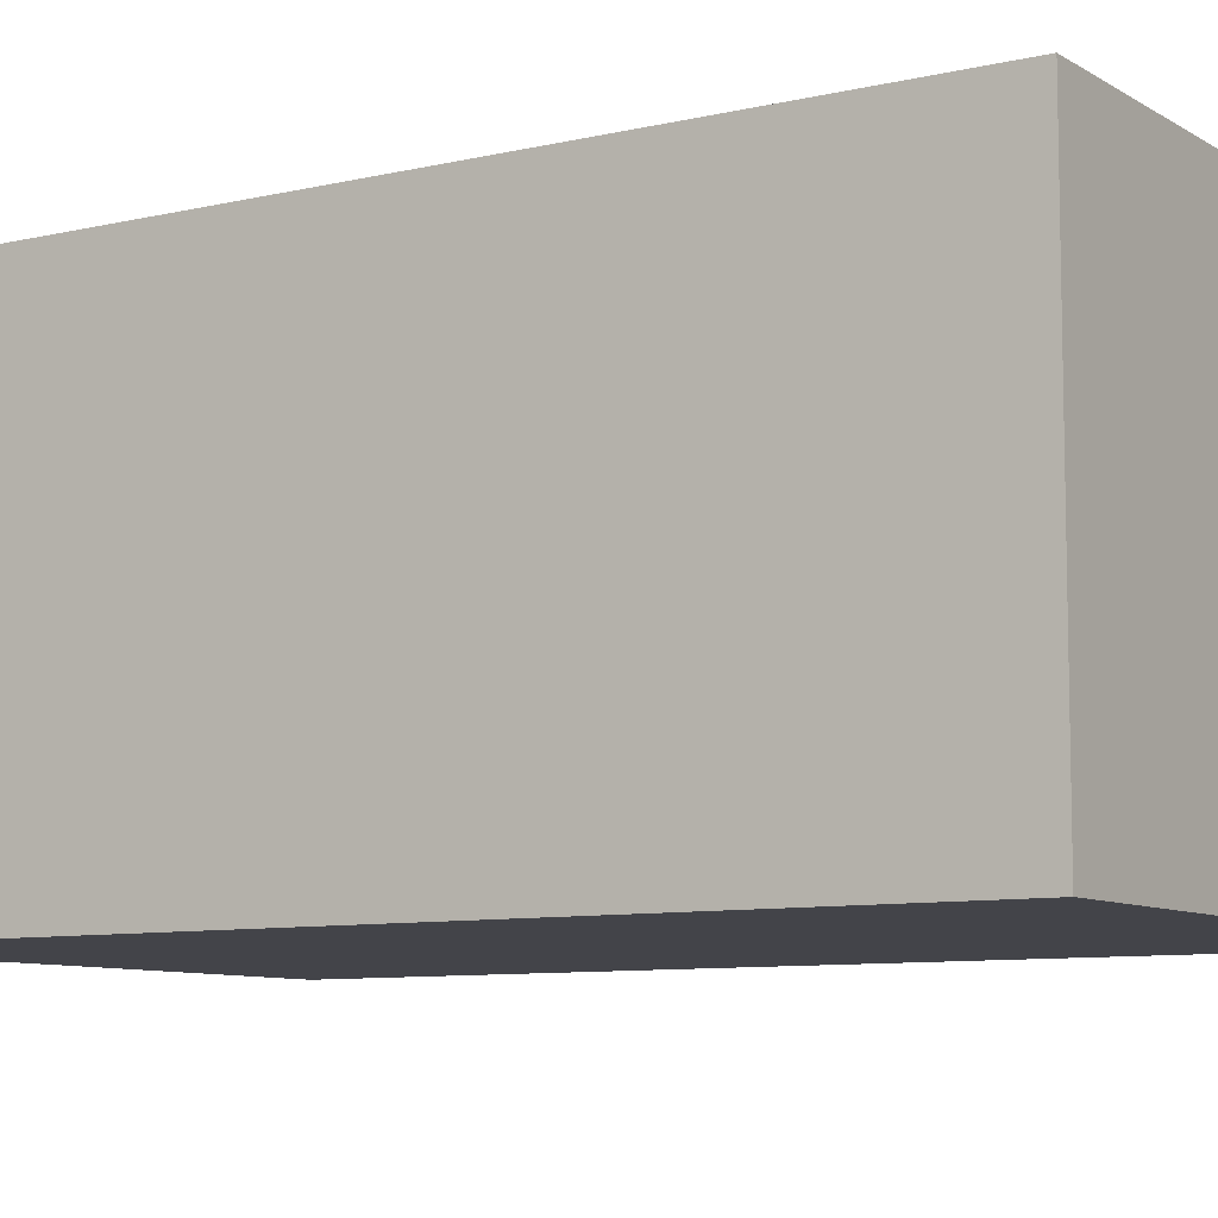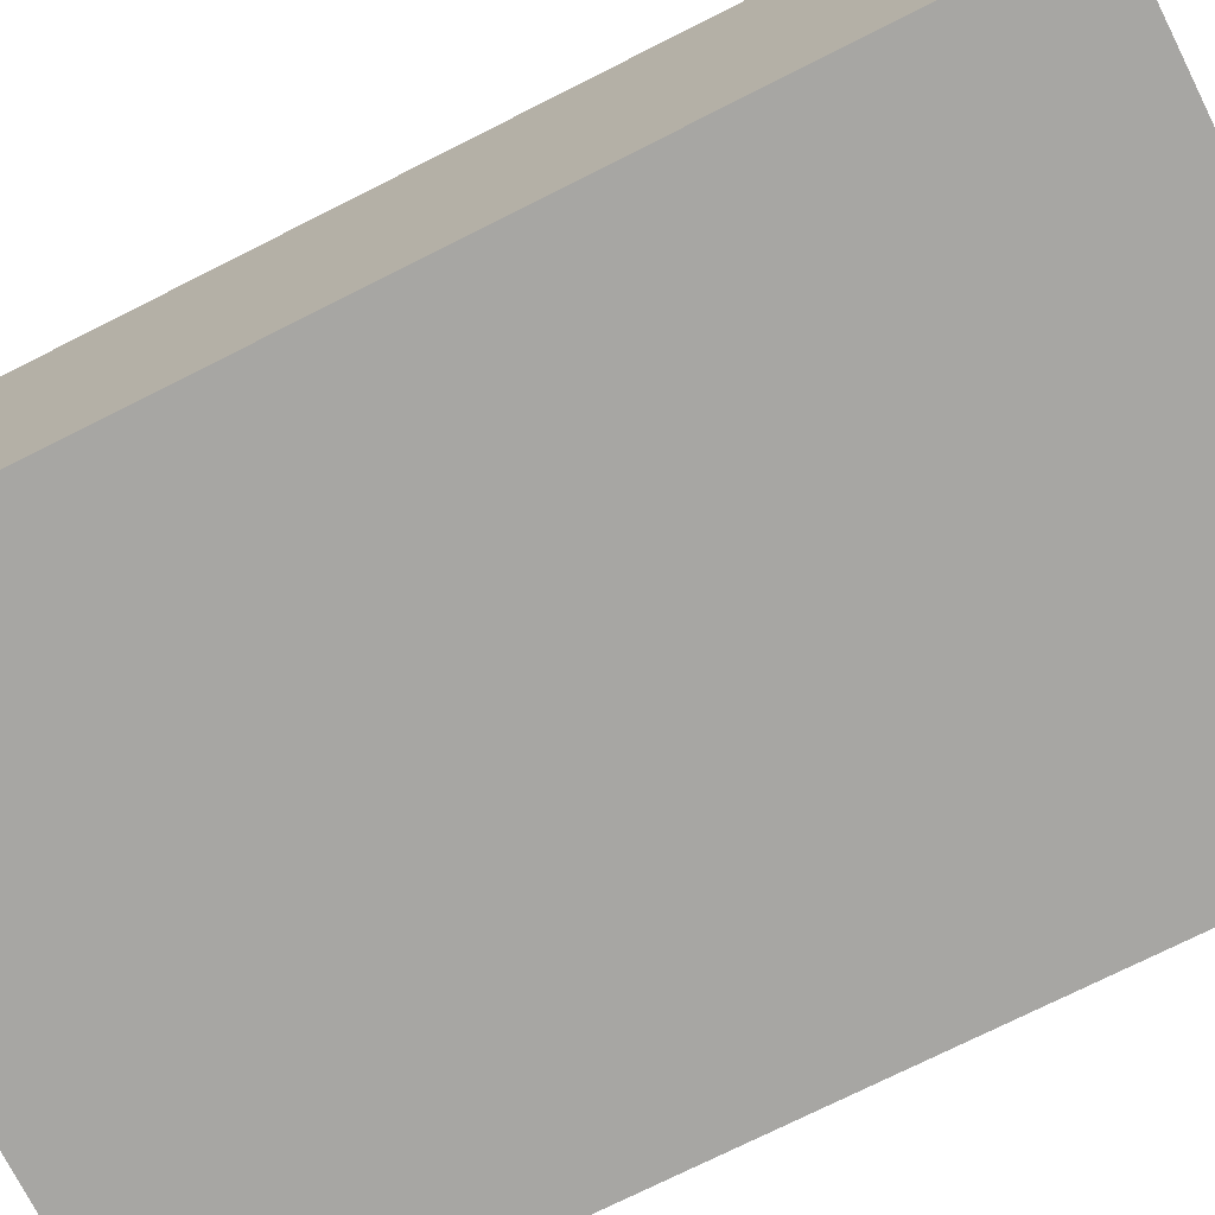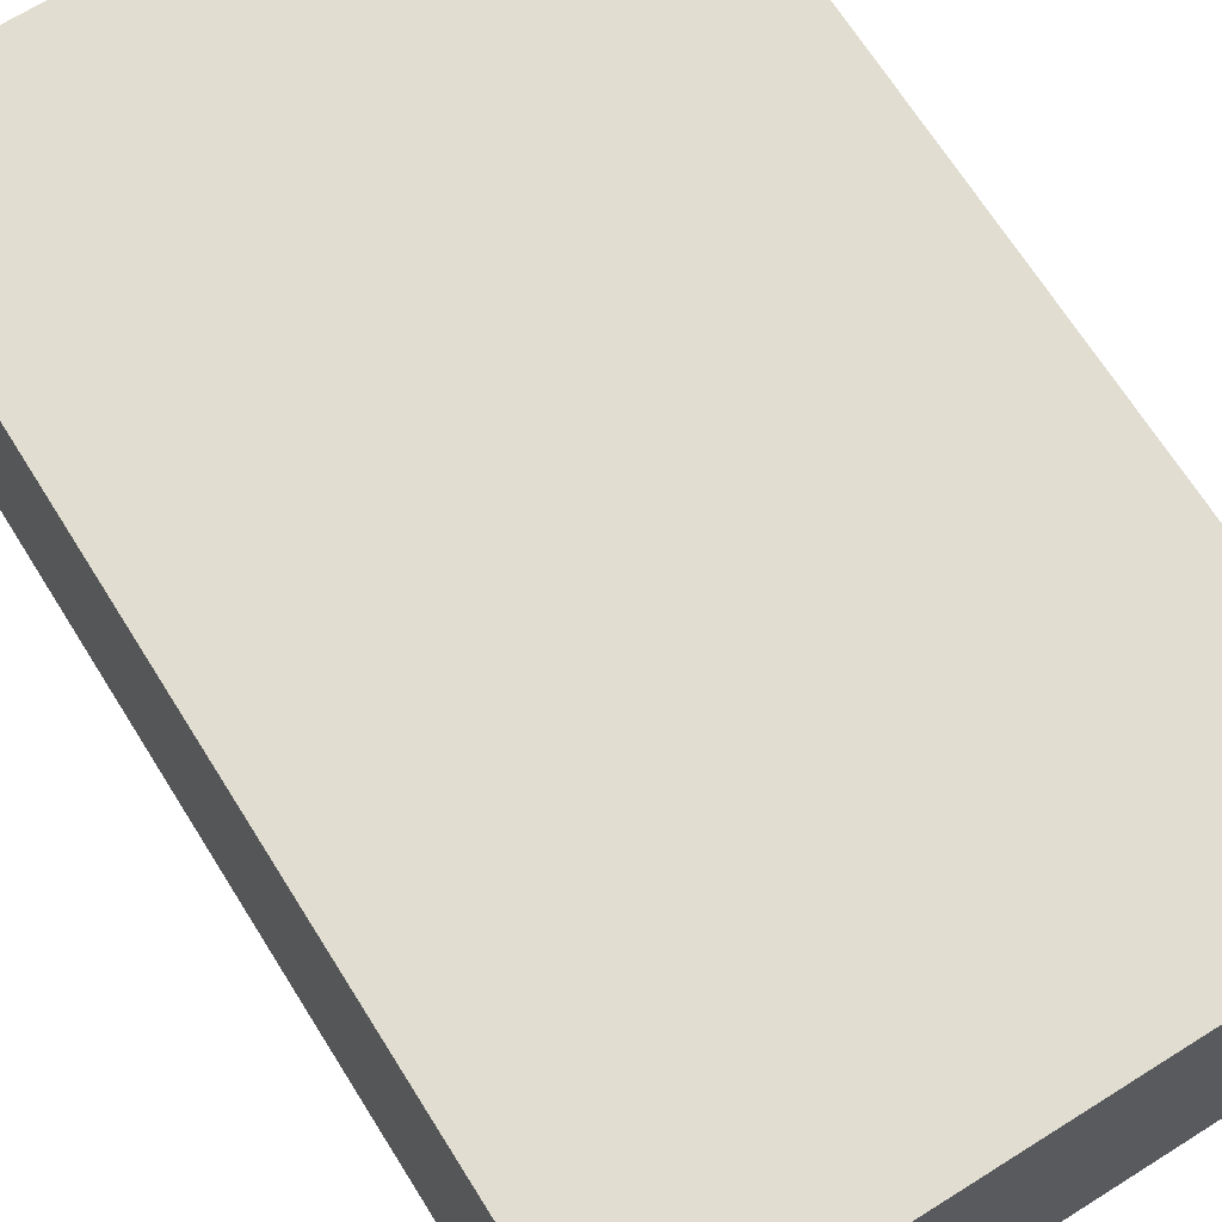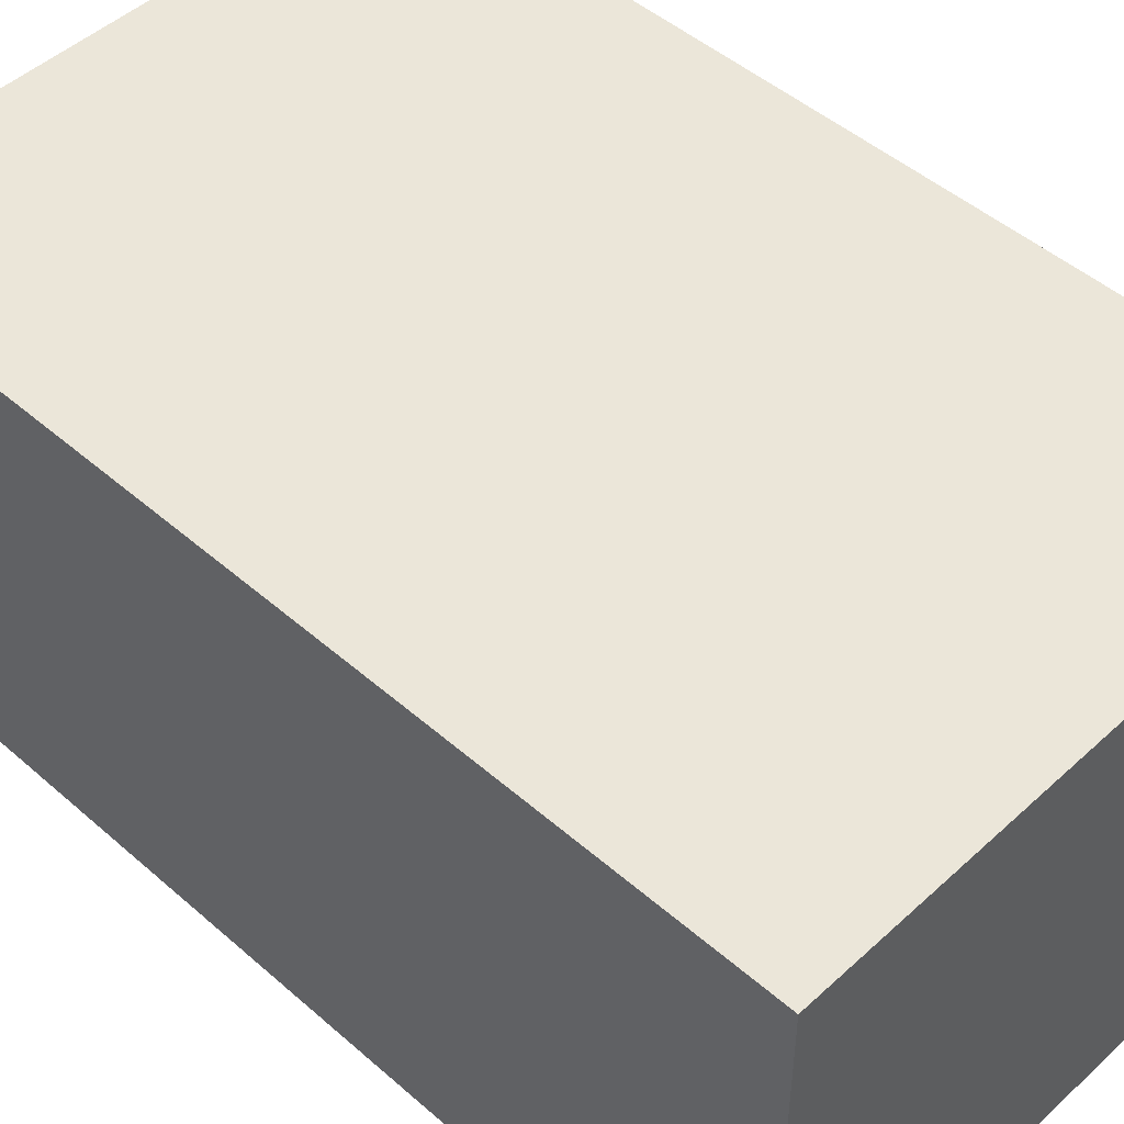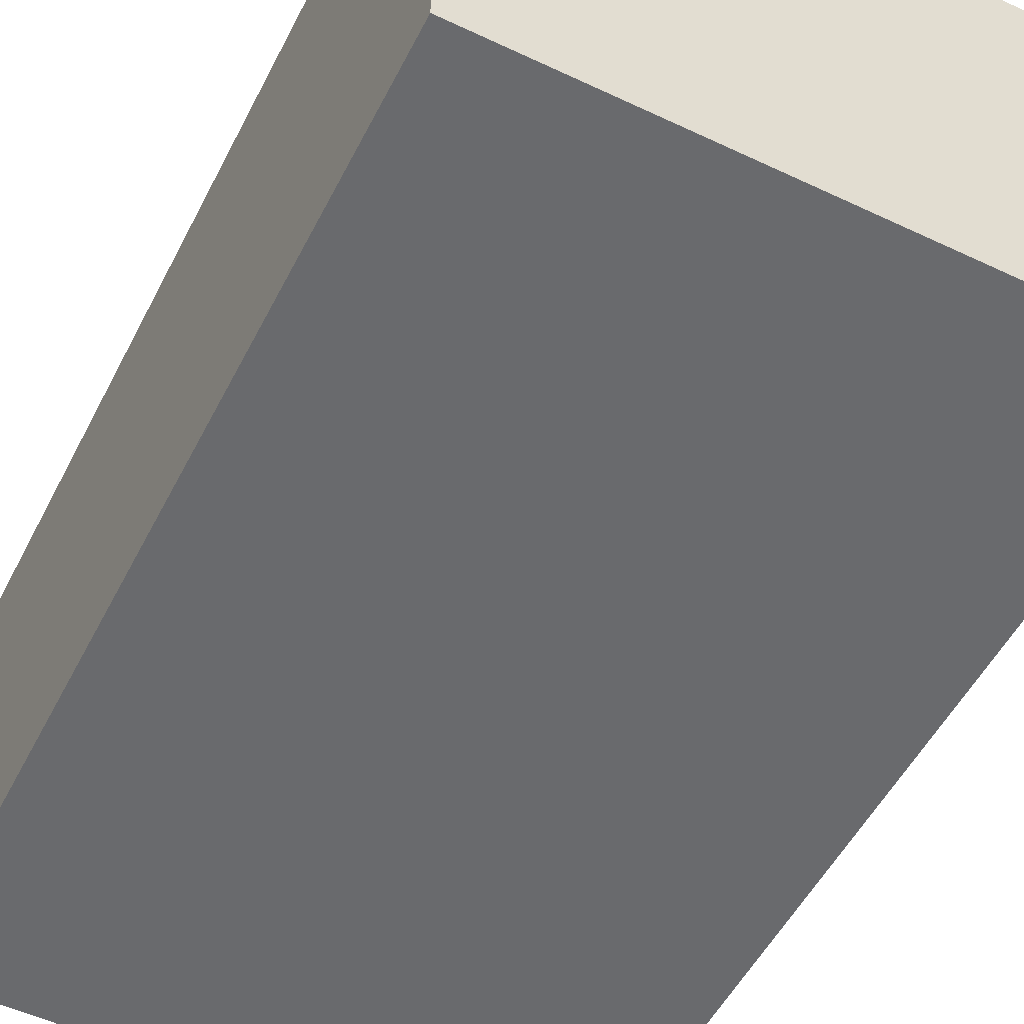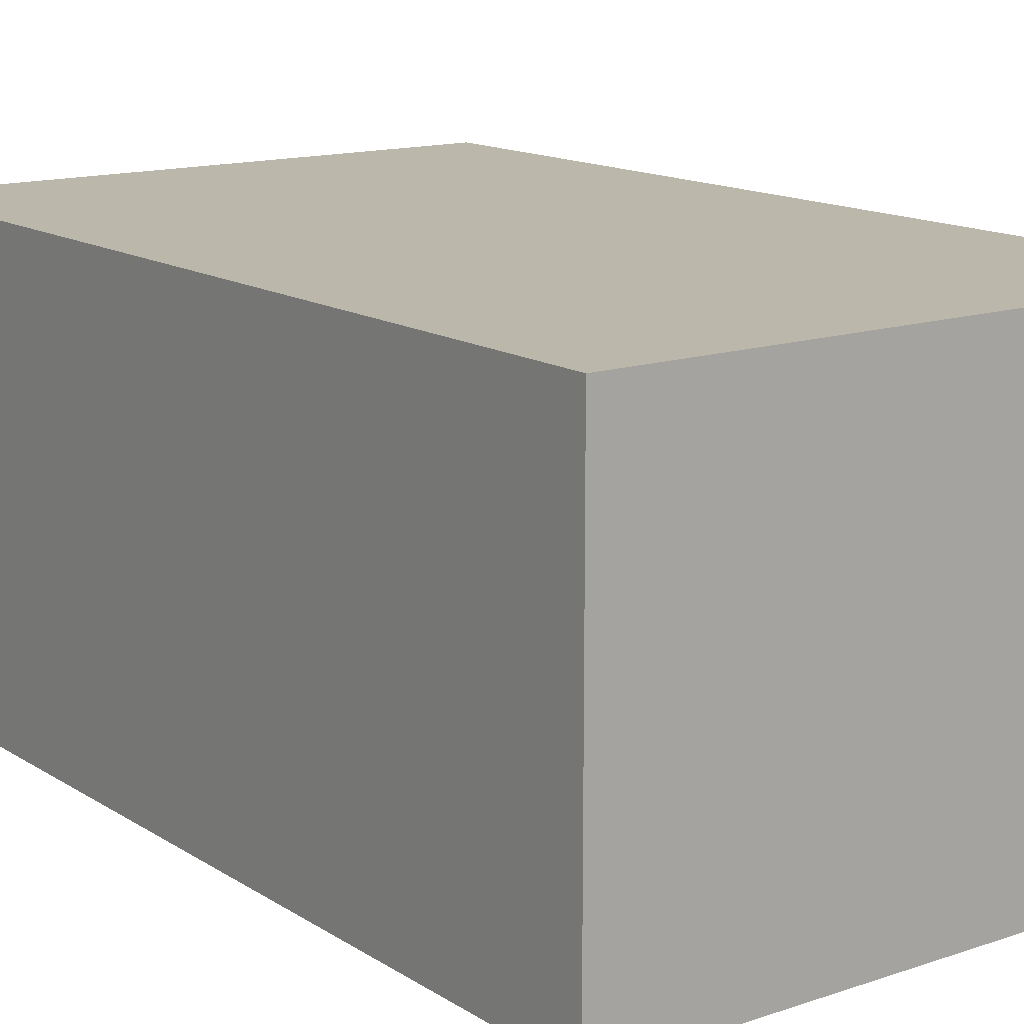
<metadata>
{"format":"obj","ext":"obj","renderer":"f3d","projection":"perspective","resolution":1024,"background":"white","views":[{"elev":-8.5,"azim":122.6,"up":"+Y"},{"elev":-74.2,"azim":116.7,"up":"+Y"},{"elev":68.9,"azim":-32.1,"up":"+Y"},{"elev":48.1,"azim":-45.7,"up":"+Y"},{"elev":-53.1,"azim":153.2,"up":"+Y"},{"elev":14.2,"azim":143.5,"up":"+Y"}]}
</metadata>
<code>
o Wall_InBackRight_Cube.006
v 41.7 0.131 42.47
v 41.7 8.13 42.47
v 31.2 0.131 42.47
v 31.2 8.13 42.47
v 41.7 0.131 25.67
v 41.7 8.13 25.67
v 31.2 0.131 25.67
v 31.2 8.13 25.67
f 1 2 4 3
f 3 4 8 7
f 7 8 6 5
f 5 6 2 1
f 3 7 5 1
f 8 4 2 6

</code>
